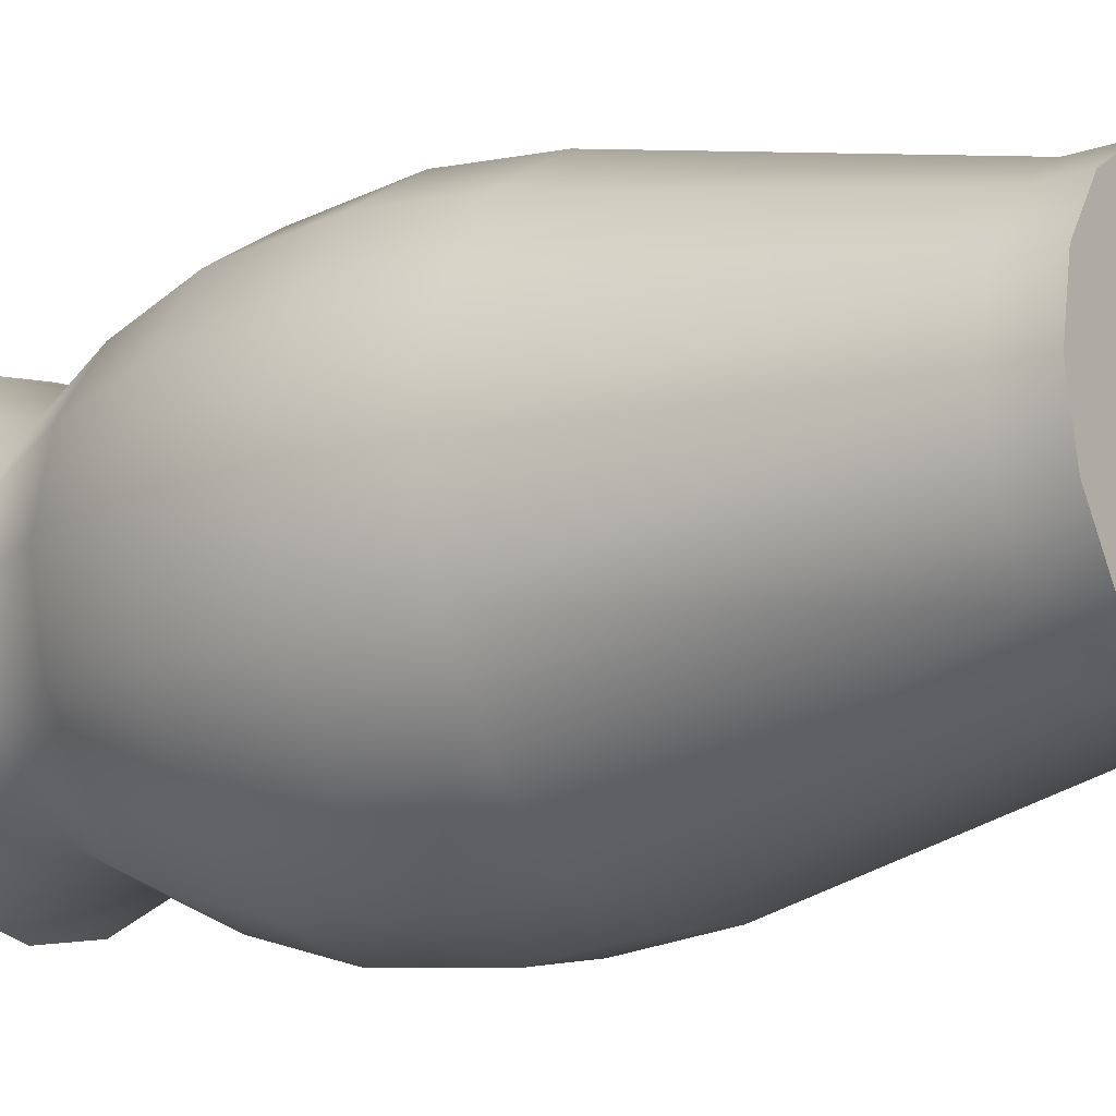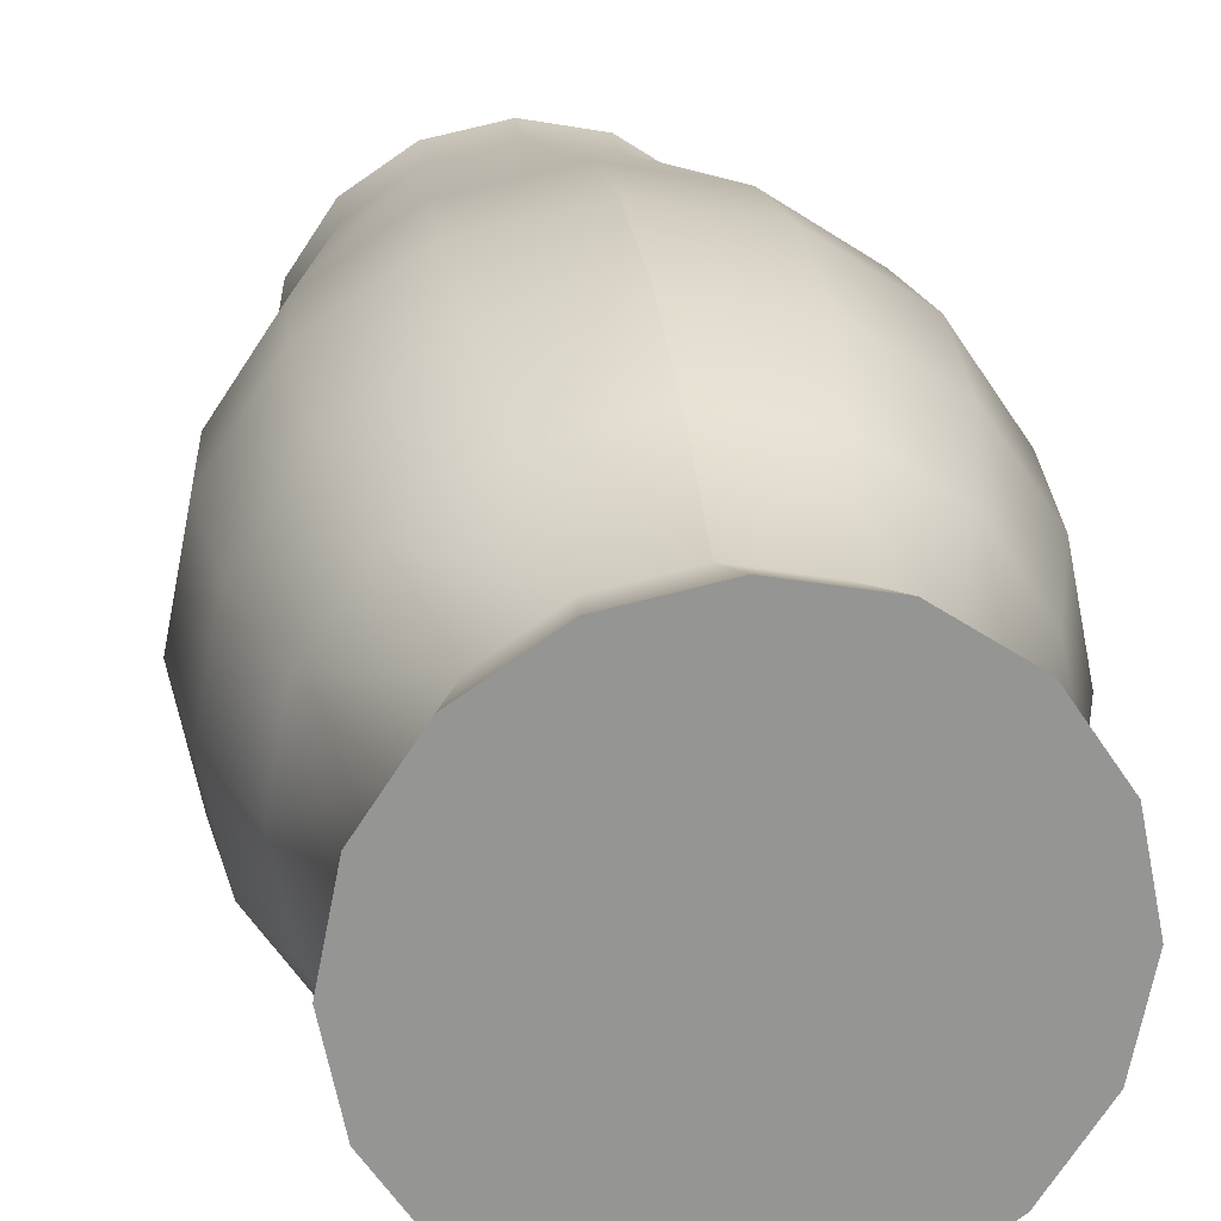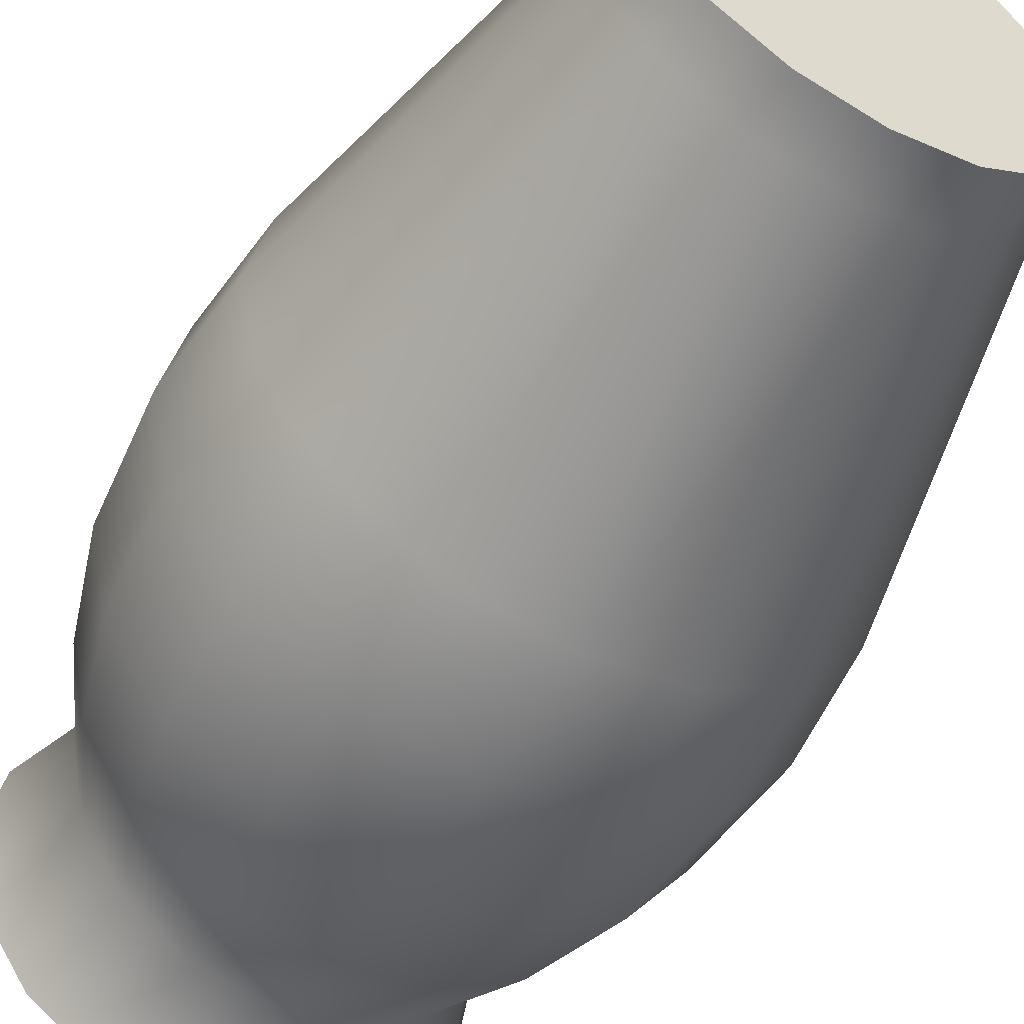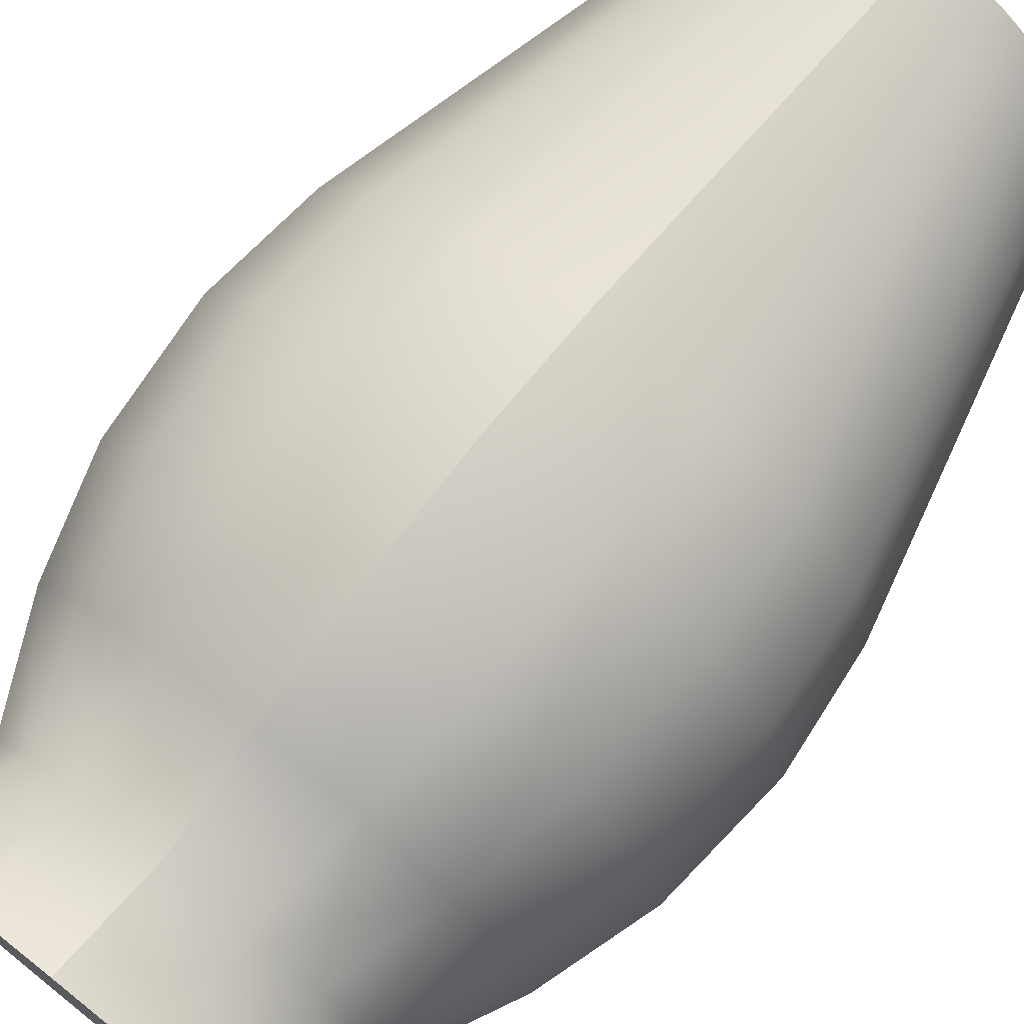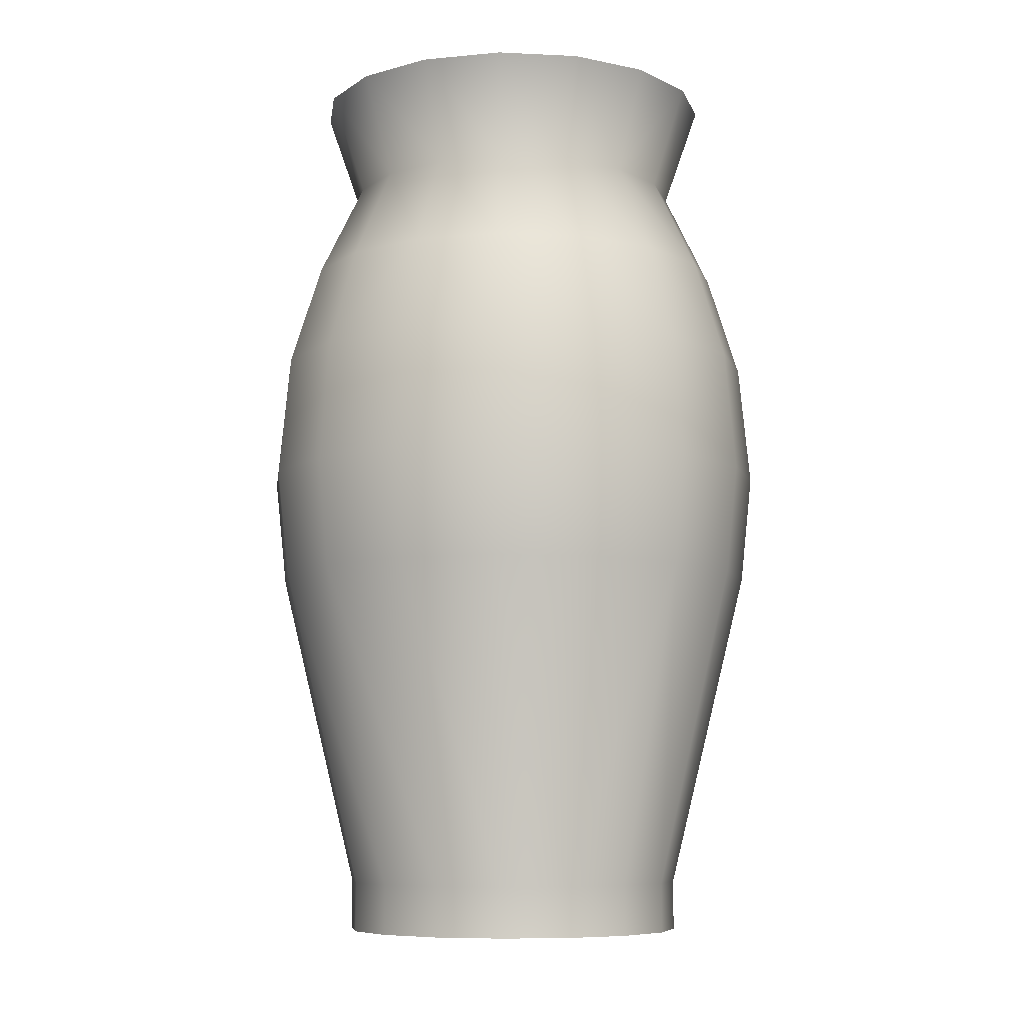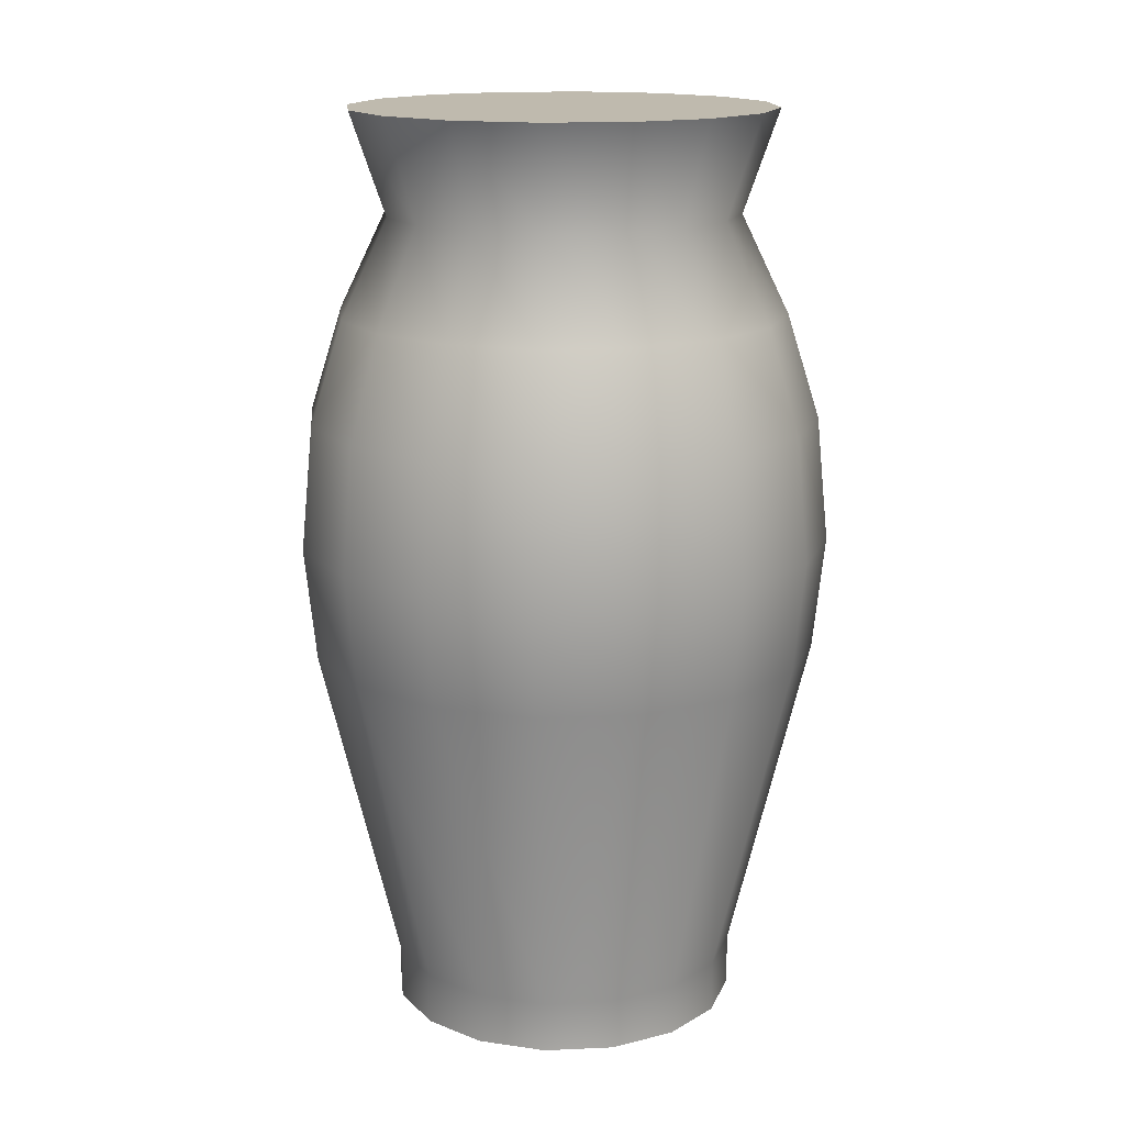
<metadata>
{"format":"obj","ext":"obj","renderer":"f3d","projection":"perspective","resolution":1024,"background":"white","views":[{"elev":-15.9,"azim":-54.9,"up":"+Z"},{"elev":23.0,"azim":171.8,"up":"+Z"},{"elev":-55.4,"azim":-29.4,"up":"+Z"},{"elev":74.3,"azim":-141.5,"up":"+Z"},{"elev":-8.1,"azim":138.7,"up":"+Y"},{"elev":15.5,"azim":-129.2,"up":"+Y"}]}
</metadata>
<code>
o low_meshId0_name
v -0.1231 0.04515 0.1129
v -0.2334 0.3705 0.08656
v -0.1608 0.04515 0.05647
v 0.1231 -0.005277 -0.1332
v 0.1608 0.04515 -0.07672
v 0.1608 -0.005277 -0.07672
v -0.0666 -0.005277 0.1507
v -0.1231 -0.005277 0.1129
v 0.0666 -0.005277 -0.1709
v 0.1231 0.04515 -0.1332
v 0 -0.005277 0.1639
v -0.0666 0.04515 0.1507
v -0.0666 -0.005277 -0.1709
v 0 0.04515 -0.1841
v 0 -0.005277 -0.1841
v 0.0666 0.04515 -0.1709
v 0.0666 -0.005277 0.1507
v 0 0.04515 0.1639
v 0 -0.005277 0.1639
v -0.1231 -0.005277 -0.1332
v -0.0666 0.04515 -0.1709
v 0.1231 -0.005277 0.1129
v 0.0666 0.04515 0.1507
v -0.1608 -0.005277 -0.07672
v -0.1231 0.04515 -0.1332
v 0.1608 -0.005277 0.05647
v 0.1231 0.04515 0.1129
v -0.174 -0.005277 -0.01012
v -0.1608 0.04515 -0.07672
v 0.174 -0.005277 -0.01012
v 0.1608 0.04515 0.05647
v -0.1608 -0.005277 0.05647
v -0.174 0.04515 -0.01012
v 0.174 0.04515 -0.01012
v 0.1231 0.8015 0.1129
v 0.07991 0.9024 0.1828
v 0.0666 0.8015 0.1507
v 0.2334 0.3705 -0.1068
v -0.2526 0.3705 -0.01012
v 0.2526 0.3705 -0.01012
v -0.1786 0.3705 0.1685
v 0.1786 0.3705 -0.1888
v 0 0.04515 0.1639
v -0.09668 0.3705 0.2233
v -0.09668 0.3705 -0.2435
v 0 0.3705 -0.2628
v 0.09668 0.3705 -0.2435
v 0 0.3705 0.2425
v 0.1786 0.3705 0.1685
v 0.09668 0.3705 0.2233
v -0.2334 0.3705 -0.1068
v -0.1786 0.3705 -0.1888
v 0.1559 0.7053 -0.1661
v 0.1608 0.8015 -0.07672
v 0.2037 0.7053 -0.09451
v -0.08439 0.7053 0.1936
v -0.1231 0.8015 0.1129
v -0.1559 0.7053 0.1458
v 0.2205 0.7053 -0.01012
v 0.1608 0.8015 0.05647
v 0.2037 0.7053 0.07427
v -0.2205 0.7053 -0.01012
v -0.1608 0.8015 -0.07672
v -0.2037 0.7053 -0.09451
v 0.1559 0.7053 0.1458
v -0.1231 0.8015 -0.1332
v -0.1559 0.7053 -0.1661
v 0.08439 0.7053 0.1936
v -0.0666 0.8015 -0.1709
v -0.08439 0.7053 -0.2139
v 0 0.8015 0.1639
v 0 0.7053 0.2104
v 0 0.8015 -0.1841
v 0 0.7053 -0.2306
v 0.0666 0.8015 -0.1709
v 0.08439 0.7053 -0.2139
v 0 0.8015 0.1639
v -0.0666 0.8015 0.1507
v 0.1231 0.8015 -0.1332
v 0.2334 0.3705 0.08656
v 0.174 0.8015 -0.01012
v -0.1608 0.8015 0.05647
v -0.174 0.8015 -0.01012
v 0.2524 0.6034 -0.01012
v 0.2332 0.6034 0.08646
v 0.2641 0.4809 -0.01012
v 0.244 0.4809 0.09096
v -0.2524 0.6034 -0.01012
v -0.2332 0.6034 -0.1067
v -0.2641 0.4809 -0.01012
v 0.1785 0.6034 0.1683
v 0.1868 0.4809 0.1767
v -0.1785 0.6034 -0.1886
v -0.244 0.4809 -0.1112
v -0.1868 0.4809 -0.1969
v 0.09659 0.6034 0.2231
v 0.1011 0.4809 0.2339
v -0.1011 0.4809 -0.2542
v 0 0.4809 0.254
v 0 0.6034 -0.2625
v 0.09659 0.6034 -0.2433
v 0 0.4809 -0.2743
v 0.1011 0.4809 -0.2542
v -0.09659 0.6034 -0.2433
v 0 0.6034 0.2423
v 0 0.7053 0.2104
v -0.09659 0.6034 0.2231
v 0 0.4809 0.254
v -0.1011 0.4809 0.2339
v 0 0.3705 0.2425
v 0.1785 0.6034 -0.1886
v 0.1868 0.4809 -0.1969
v -0.1785 0.6034 0.1683
v 0.2332 0.6034 -0.1067
v 0.244 0.4809 -0.1112
v -0.2037 0.7053 0.07427
v -0.2332 0.6034 0.08646
v -0.1868 0.4809 0.1767
v -0.244 0.4809 0.09096
v -0.1477 0.9024 -0.1578
v 0.1477 0.9024 0.1375
v -0.1929 0.9024 -0.09004
v 0.1929 0.9024 0.06979
v -0.2088 0.9024 -0.01012
v 0.2088 0.9024 -0.01012
v -0.1929 0.9024 0.06979
v 0.1929 0.9024 -0.09004
v -0.1477 0.9024 0.1375
v 0.1477 0.9024 -0.1578
v -0.07991 0.9024 0.1828
v -0.07991 0.9024 -0.2031
v 0 0.9024 -0.2189
v 0.07991 0.9024 -0.2031
v 0 0.9024 0.1987
v 0 0.9024 -0.01012
v 0 0.9024 -0.2189
v -0.07991 0.9024 -0.2031
v -0.1477 0.9024 -0.1578
v -0.1929 0.9024 -0.09004
v -0.2088 0.9024 -0.01012
v -0.1929 0.9024 0.06979
v -0.1477 0.9024 0.1375
v -0.07991 0.9024 0.1828
v 0 0.9024 0.1987
v 0.07991 0.9024 0.1828
v 0.1477 0.9024 0.1375
v 0.1929 0.9024 0.06979
v 0.2088 0.9024 -0.01012
v 0.1929 0.9024 -0.09004
v 0.1477 0.9024 -0.1578
v 0.07991 0.9024 -0.2031
v 0 -0.005277 -0.01012
v -0.0666 -0.005277 -0.1709
v 0 -0.005277 -0.1841
v -0.1231 -0.005277 -0.1332
v -0.1608 -0.005277 -0.07672
v -0.174 -0.005277 -0.01012
v -0.1608 -0.005277 0.05647
v -0.1231 -0.005277 0.1129
v -0.0666 -0.005277 0.1507
v 0 -0.005277 0.1639
v 0.0666 -0.005277 0.1507
v 0.1231 -0.005277 0.1129
v 0.1608 -0.005277 0.05647
v 0.174 -0.005277 -0.01012
v 0.1608 -0.005277 -0.07672
v 0.1231 -0.005277 -0.1332
v 0.0666 -0.005277 -0.1709
v 0 0.6034 0.2423
v 0 0.9024 0.1987
f 1 2 3
f 4 5 6
f 7 1 8
f 9 10 4
f 11 12 7
f 13 14 15
f 15 16 9
f 17 18 19
f 20 21 13
f 22 23 17
f 24 25 20
f 26 27 22
f 28 29 24
f 30 31 26
f 32 33 28
f 6 34 30
f 8 3 32
f 35 36 37
f 10 38 5
f 3 39 33
f 5 40 34
f 12 41 1
f 16 42 10
f 43 44 12
f 25 45 21
f 16 46 47
f 23 48 18
f 21 46 14
f 23 49 50
f 25 51 52
f 31 49 27
f 53 54 55
f 56 57 58
f 59 60 61
f 62 63 64
f 61 35 65
f 64 66 67
f 65 37 68
f 67 69 70
f 68 71 72
f 70 73 74
f 74 75 76
f 56 77 78
f 76 79 53
f 34 80 31
f 33 51 29
f 55 81 59
f 62 82 83
f 61 84 59
f 85 86 84
f 87 40 86
f 64 88 62
f 89 90 88
f 90 51 39
f 65 85 61
f 91 87 85
f 92 80 87
f 64 93 89
f 93 94 89
f 95 51 94
f 68 91 65
f 96 92 91
f 97 49 92
f 70 93 67
f 93 98 95
f 98 52 95
f 72 96 68
f 96 99 97
f 99 50 97
f 76 100 74
f 101 102 100
f 103 46 102
f 74 104 70
f 100 98 104
f 98 46 45
f 56 105 106
f 107 108 105
f 109 110 108
f 53 101 76
f 111 103 101
f 112 47 103
f 58 107 56
f 113 109 107
f 109 41 44
f 55 111 53
f 114 112 111
f 115 42 112
f 116 113 58
f 117 118 113
f 118 2 41
f 55 84 114
f 84 115 114
f 115 40 38
f 116 88 117
f 88 119 117
f 119 39 2
f 58 82 116
f 63 120 66
f 60 121 35
f 83 122 63
f 81 123 60
f 82 124 83
f 54 125 81
f 57 126 82
f 79 127 54
f 78 128 57
f 75 129 79
f 77 130 78
f 73 131 132
f 73 133 75
f 37 134 71
f 66 131 69
f 135 136 137
f 135 137 138
f 135 138 139
f 135 139 140
f 135 140 141
f 135 141 142
f 135 142 143
f 135 143 144
f 135 144 145
f 135 145 146
f 135 146 147
f 135 147 148
f 135 148 149
f 135 149 150
f 135 150 151
f 135 151 136
f 152 153 154
f 152 155 153
f 152 156 155
f 152 157 156
f 152 158 157
f 152 159 158
f 152 160 159
f 152 161 160
f 152 162 161
f 152 163 162
f 152 164 163
f 152 165 164
f 152 166 165
f 152 167 166
f 152 168 167
f 152 154 168
f 1 41 2
f 4 10 5
f 7 12 1
f 9 16 10
f 11 43 12
f 13 21 14
f 15 14 16
f 17 23 18
f 20 25 21
f 22 27 23
f 24 29 25
f 26 31 27
f 28 33 29
f 30 34 31
f 32 3 33
f 6 5 34
f 8 1 3
f 35 121 36
f 10 42 38
f 3 2 39
f 5 38 40
f 12 44 41
f 16 47 42
f 43 110 44
f 25 52 45
f 16 14 46
f 23 50 48
f 21 45 46
f 23 27 49
f 25 29 51
f 31 80 49
f 53 79 54
f 56 78 57
f 59 81 60
f 62 83 63
f 61 60 35
f 64 63 66
f 65 35 37
f 67 66 69
f 68 37 71
f 70 69 73
f 74 73 75
f 56 106 77
f 76 75 79
f 34 40 80
f 33 39 51
f 55 54 81
f 62 116 82
f 61 85 84
f 85 87 86
f 87 80 40
f 64 89 88
f 89 94 90
f 90 94 51
f 65 91 85
f 91 92 87
f 92 49 80
f 64 67 93
f 93 95 94
f 95 52 51
f 68 96 91
f 96 97 92
f 97 50 49
f 70 104 93
f 93 104 98
f 98 45 52
f 72 169 96
f 96 169 99
f 99 48 50
f 76 101 100
f 101 103 102
f 103 47 46
f 74 100 104
f 100 102 98
f 98 102 46
f 56 107 105
f 107 109 108
f 109 44 110
f 53 111 101
f 111 112 103
f 112 42 47
f 58 113 107
f 113 118 109
f 109 118 41
f 55 114 111
f 114 115 112
f 115 38 42
f 116 117 113
f 117 119 118
f 118 119 2
f 55 59 84
f 84 86 115
f 115 86 40
f 116 62 88
f 88 90 119
f 119 90 39
f 58 57 82
f 63 122 120
f 60 123 121
f 83 124 122
f 81 125 123
f 82 126 124
f 54 127 125
f 57 128 126
f 79 129 127
f 78 130 128
f 75 133 129
f 77 170 130
f 73 69 131
f 73 132 133
f 37 36 134
f 66 120 131

</code>
